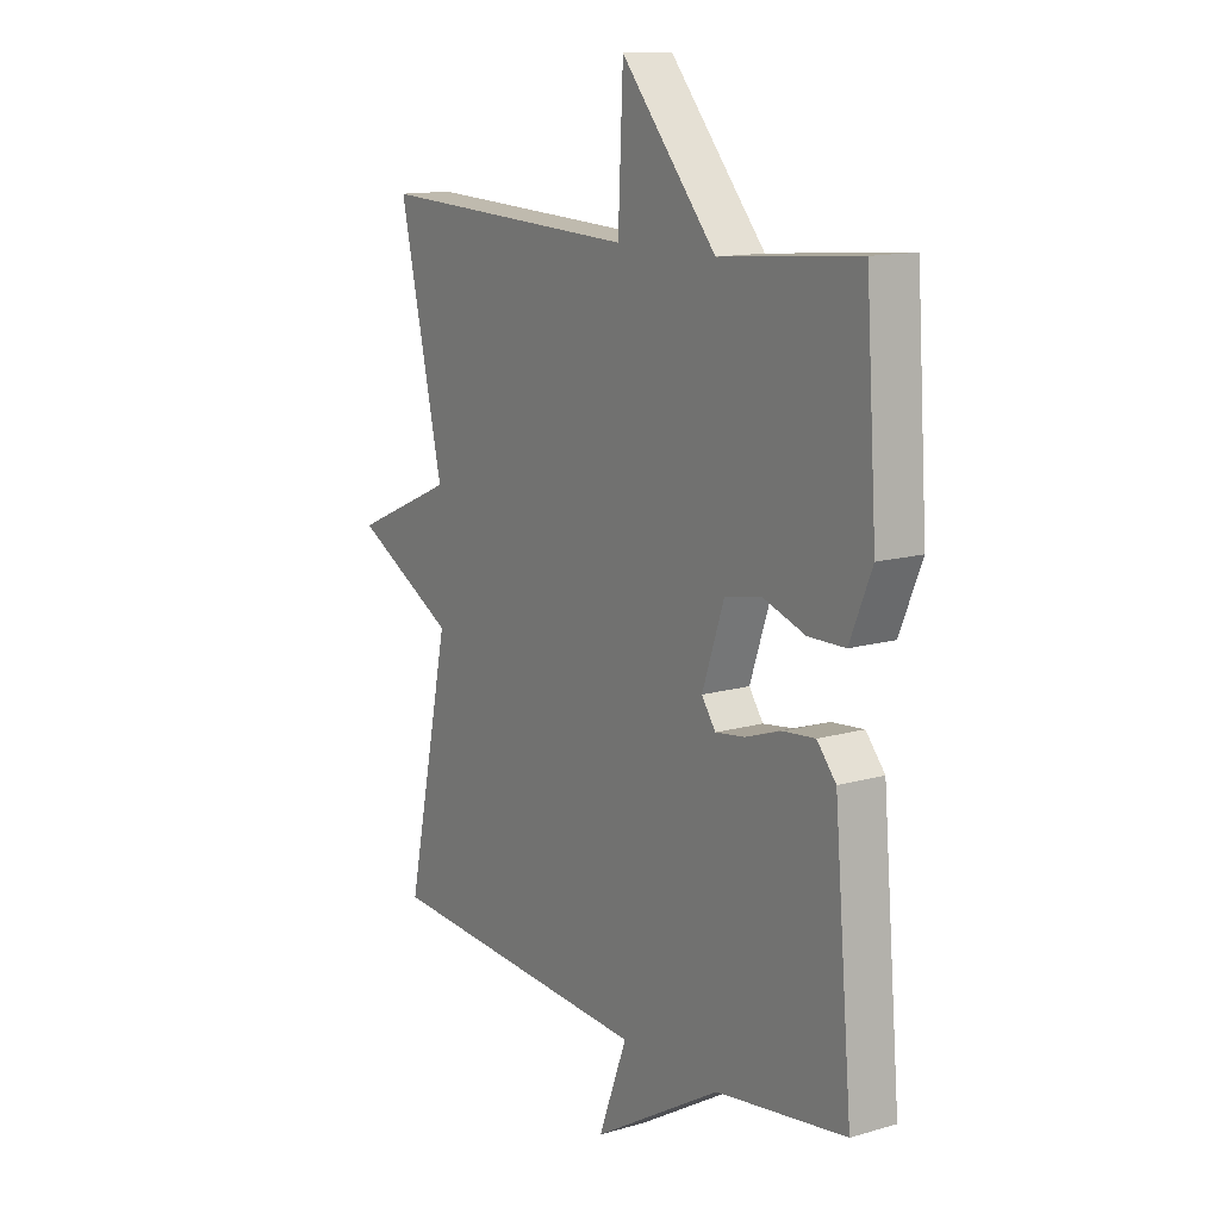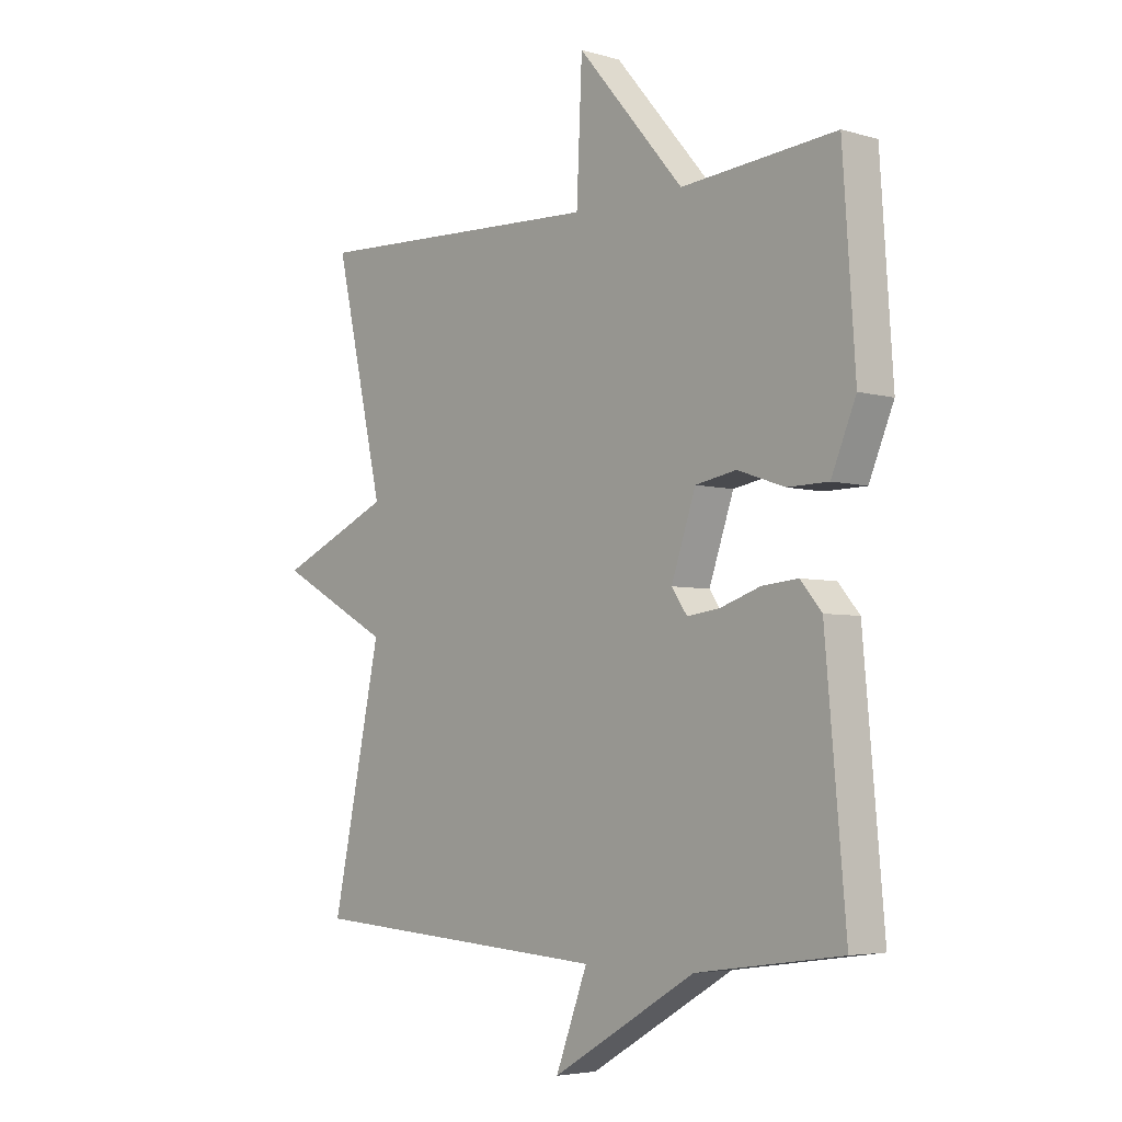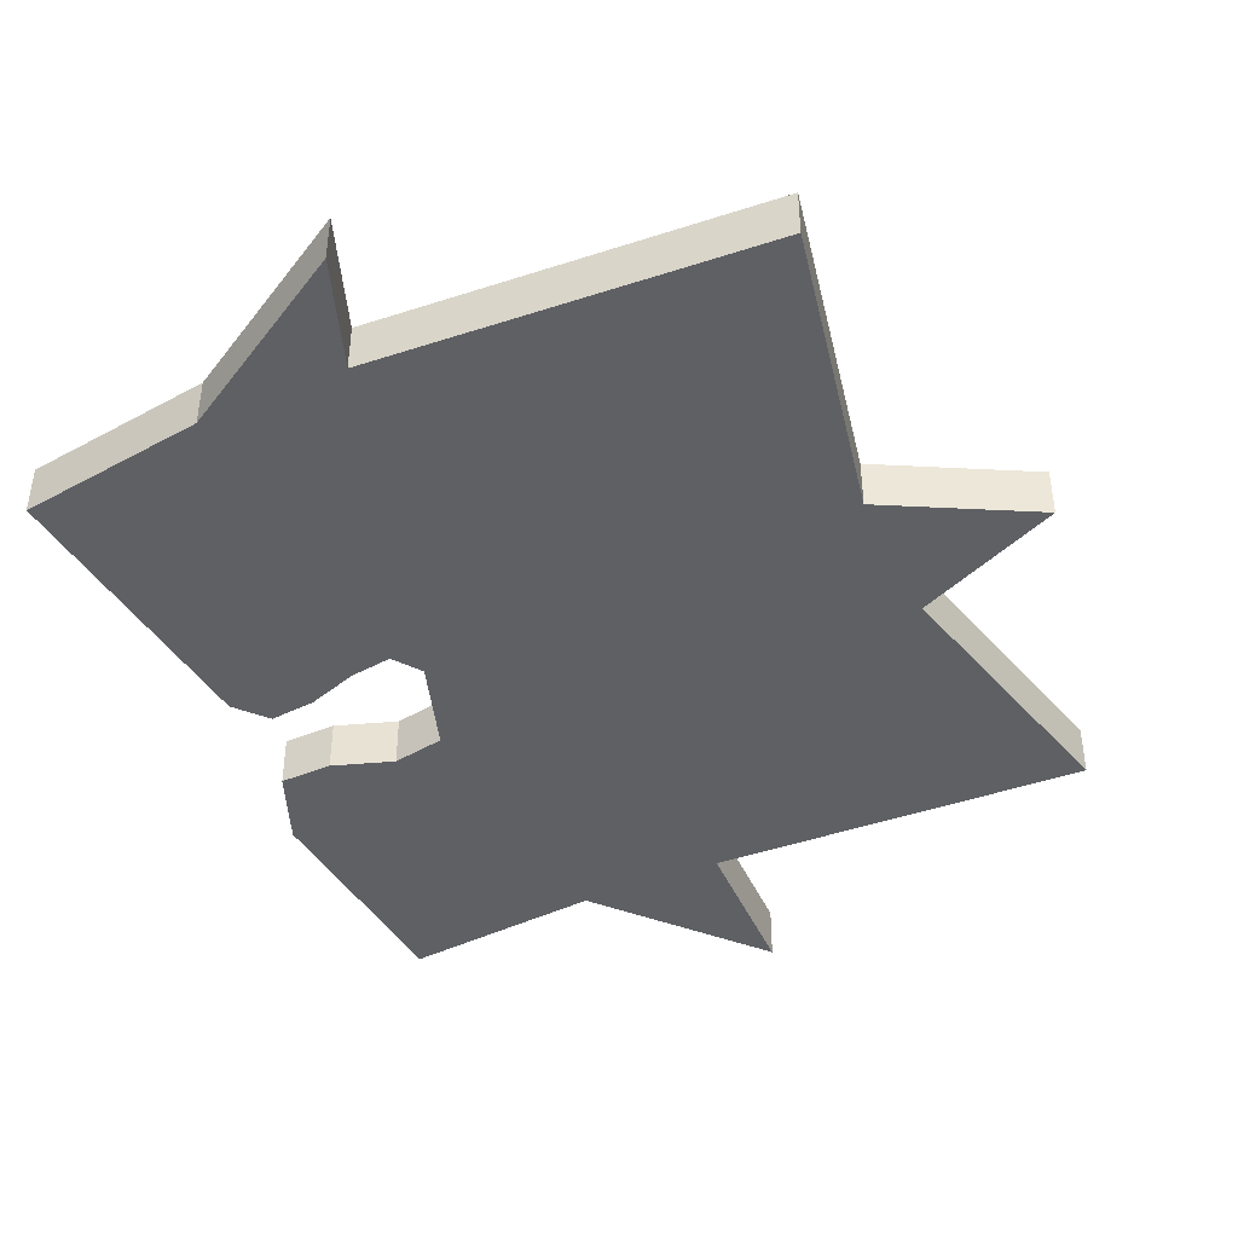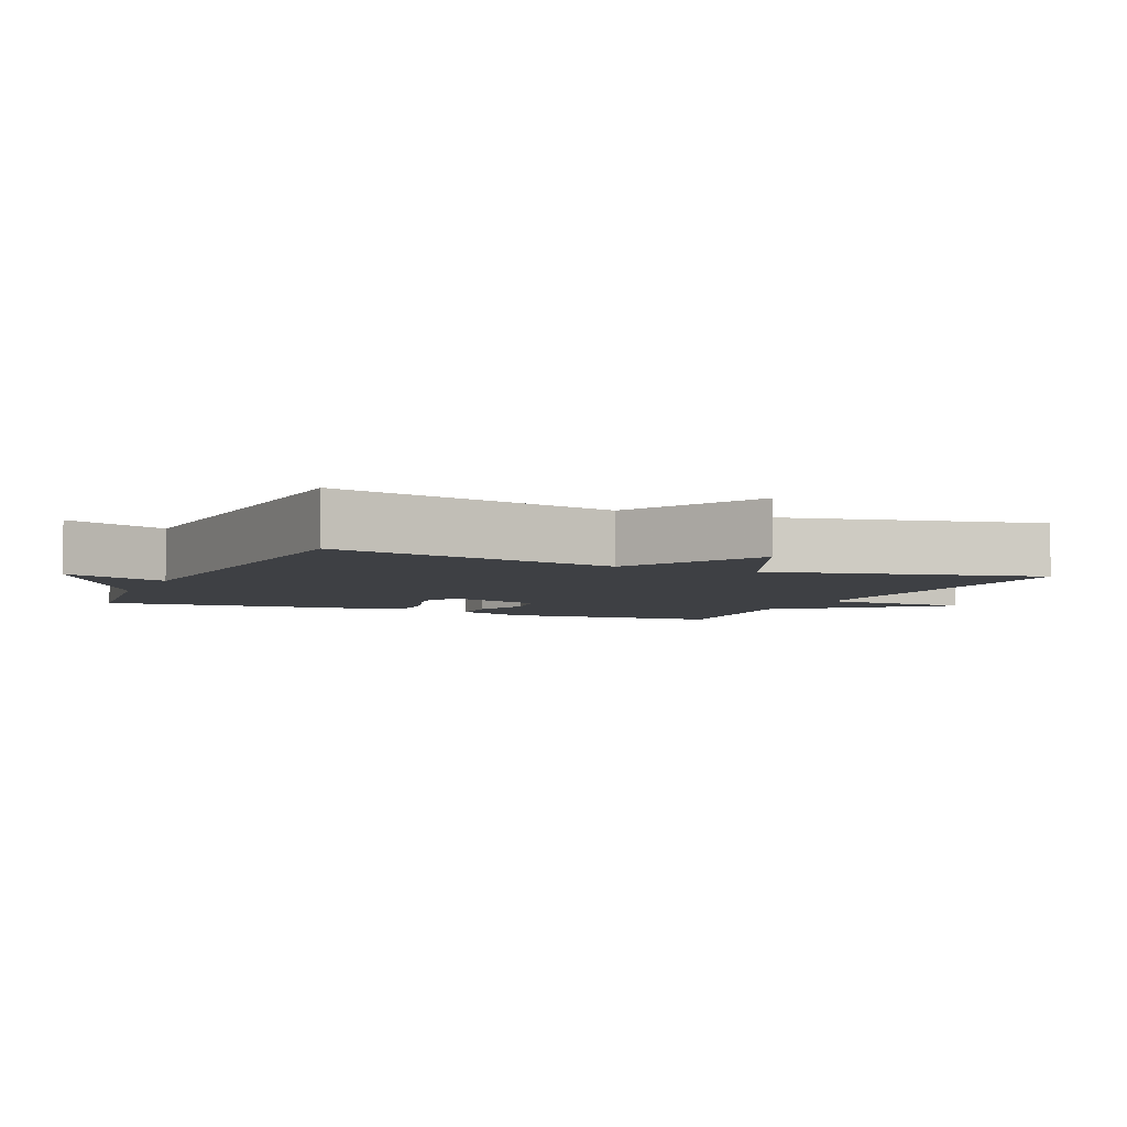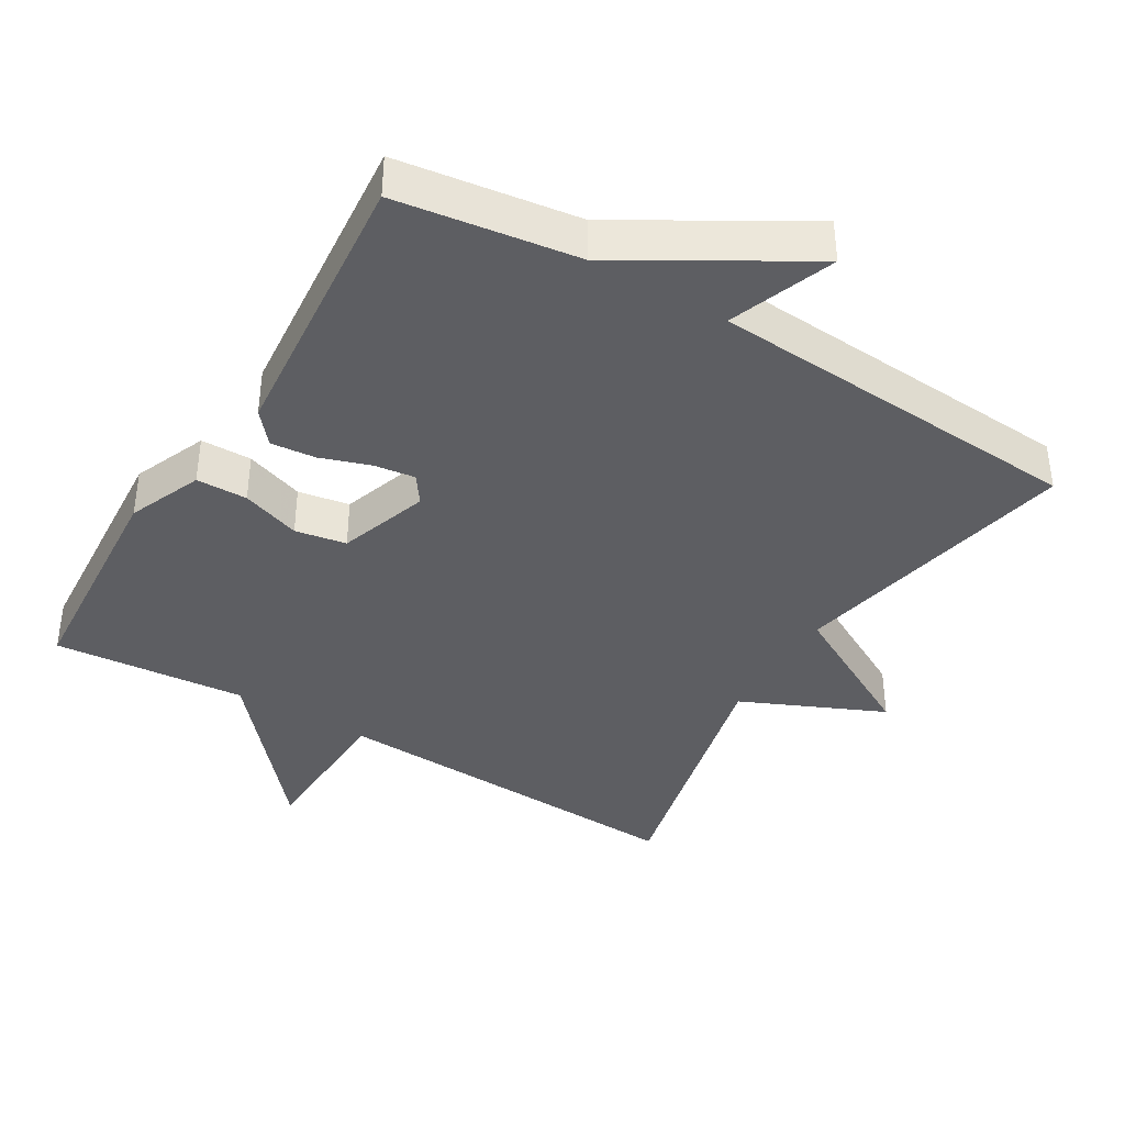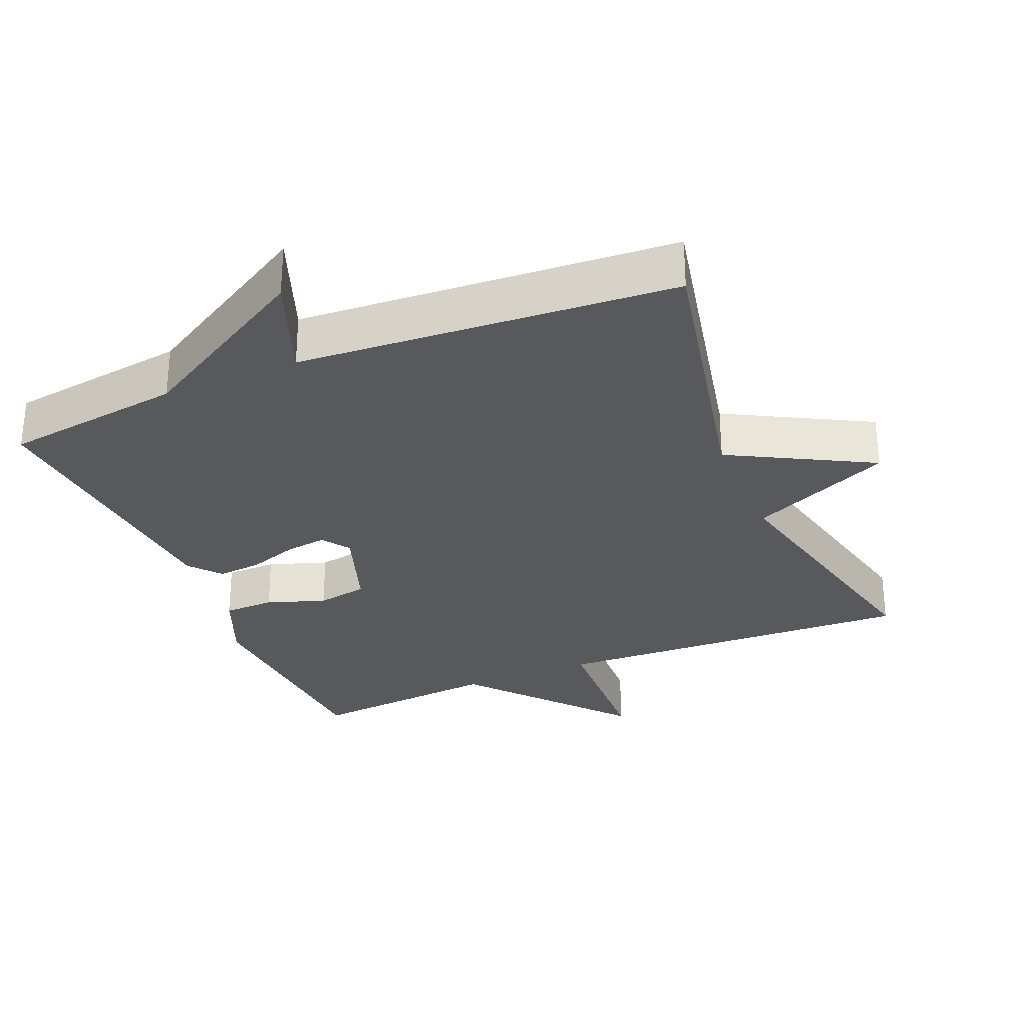
<metadata>
{"format":"obj","ext":"obj","renderer":"f3d","projection":"perspective","resolution":1024,"background":"white","views":[{"elev":13.1,"azim":56.5,"up":"+Z"},{"elev":-4.7,"azim":47.7,"up":"+Z"},{"elev":-43.1,"azim":-155.0,"up":"+Y"},{"elev":-4.8,"azim":-114.0,"up":"+Y"},{"elev":-39.3,"azim":149.2,"up":"+Y"},{"elev":-29.8,"azim":-157.2,"up":"+Y"}]}
</metadata>
<code>
v -0.5 0.07 -0.5
v -0.412 0.07 -0.086
v -0.615 0.07 0.024
v -0.412 0.07 0.114
v -0.5 0.07 0.5
v 0.024 0.07 0.476
v 0.034 0.07 0.699
v 0.224 0.07 0.476
v 0.5 0.07 0.5
v 0.522 0.07 0.174
v 0.478 0.07 0.069
v 0.405 0.07 0.068
v 0.321 0.07 0.097
v 0.248 0.07 0.084
v 0.204 0.07 -0.044
v 0.232 0.07 -0.084
v 0.291 0.07 -0.076
v 0.362 0.07 -0.052
v 0.426 0.07 -0.046
v 0.464 0.07 -0.091
v 0.5 0.07 -0.5
v 0.241 0.07 -0.536
v -0.016 0.07 -0.687
v 0.041 0.07 -0.536
v -0.5 0 -0.5
v -0.412 0 -0.086
v -0.615 0 0.024
v -0.412 0 0.114
v -0.5 0 0.5
v 0.024 0 0.476
v 0.034 0 0.699
v 0.224 0 0.476
v 0.5 0 0.5
v 0.522 0 0.174
v 0.478 0 0.069
v 0.405 0 0.068
v 0.321 0 0.097
v 0.248 0 0.084
v 0.204 0 -0.044
v 0.232 0 -0.084
v 0.291 0 -0.076
v 0.362 0 -0.052
v 0.426 0 -0.046
v 0.464 0 -0.091
v 0.5 0 -0.5
v 0.241 0 -0.536
v -0.016 0 -0.687
v 0.041 0 -0.536
f 22 23 24
f 22 24 1
f 21 22 1
f 20 21 1
f 19 20 1
f 18 19 1
f 17 18 1
f 16 17 1
f 15 16 1 2
f 2 3 4
f 15 2 4
f 14 15 4
f 4 5 6
f 14 4 6
f 13 14 6
f 11 12 13
f 10 11 13
f 9 10 13
f 8 9 13
f 6 7 8 13
f 48 47 46
f 25 48 46
f 25 46 45
f 25 45 44
f 25 44 43
f 25 43 42
f 25 42 41
f 25 41 40
f 26 25 40 39
f 28 27 26
f 28 26 39
f 28 39 38
f 30 29 28
f 30 28 38
f 30 38 37
f 37 36 35
f 37 35 34
f 37 34 33
f 37 33 32
f 37 32 31 30
f 1 25 26 2
f 2 26 27 3
f 3 27 28 4
f 4 28 29 5
f 5 29 30 6
f 6 30 31 7
f 7 31 32 8
f 8 32 33 9
f 9 33 34 10
f 10 34 35 11
f 11 35 36 12
f 12 36 37 13
f 13 37 38 14
f 14 38 39 15
f 15 39 40 16
f 16 40 41 17
f 17 41 42 18
f 18 42 43 19
f 19 43 44 20
f 20 44 45 21
f 21 45 46 22
f 22 46 47 23
f 23 47 48 24
f 24 48 25 1

</code>
